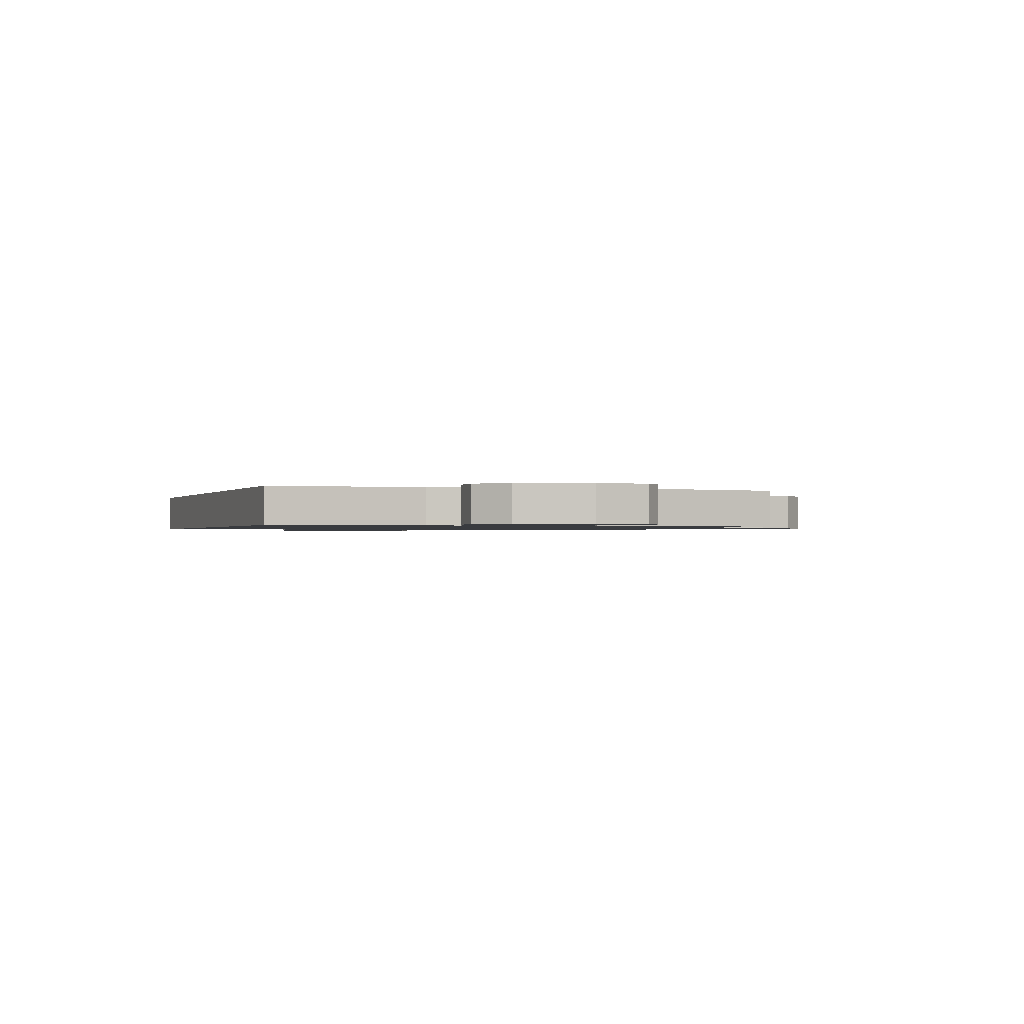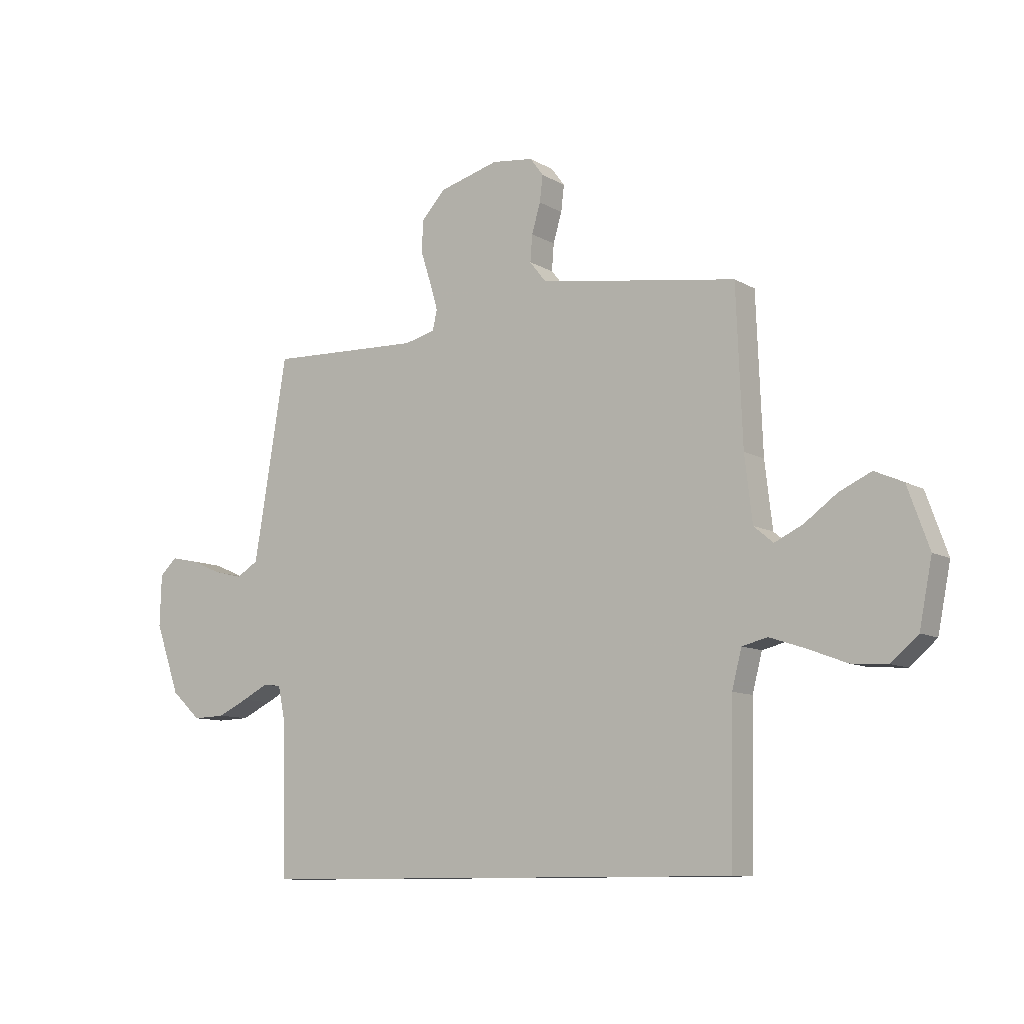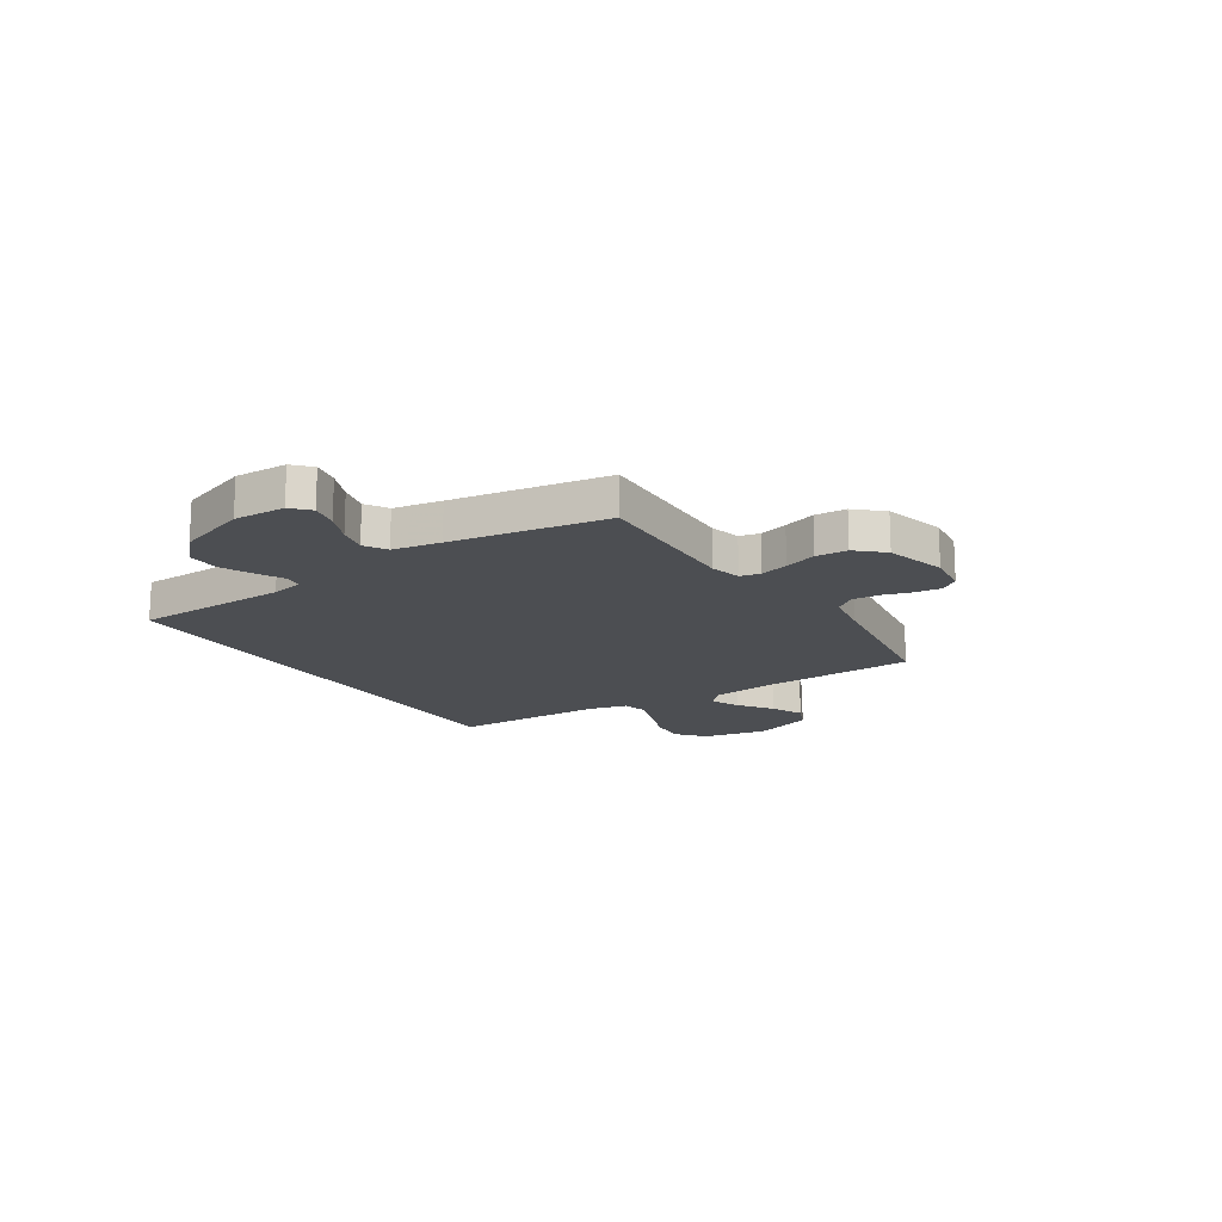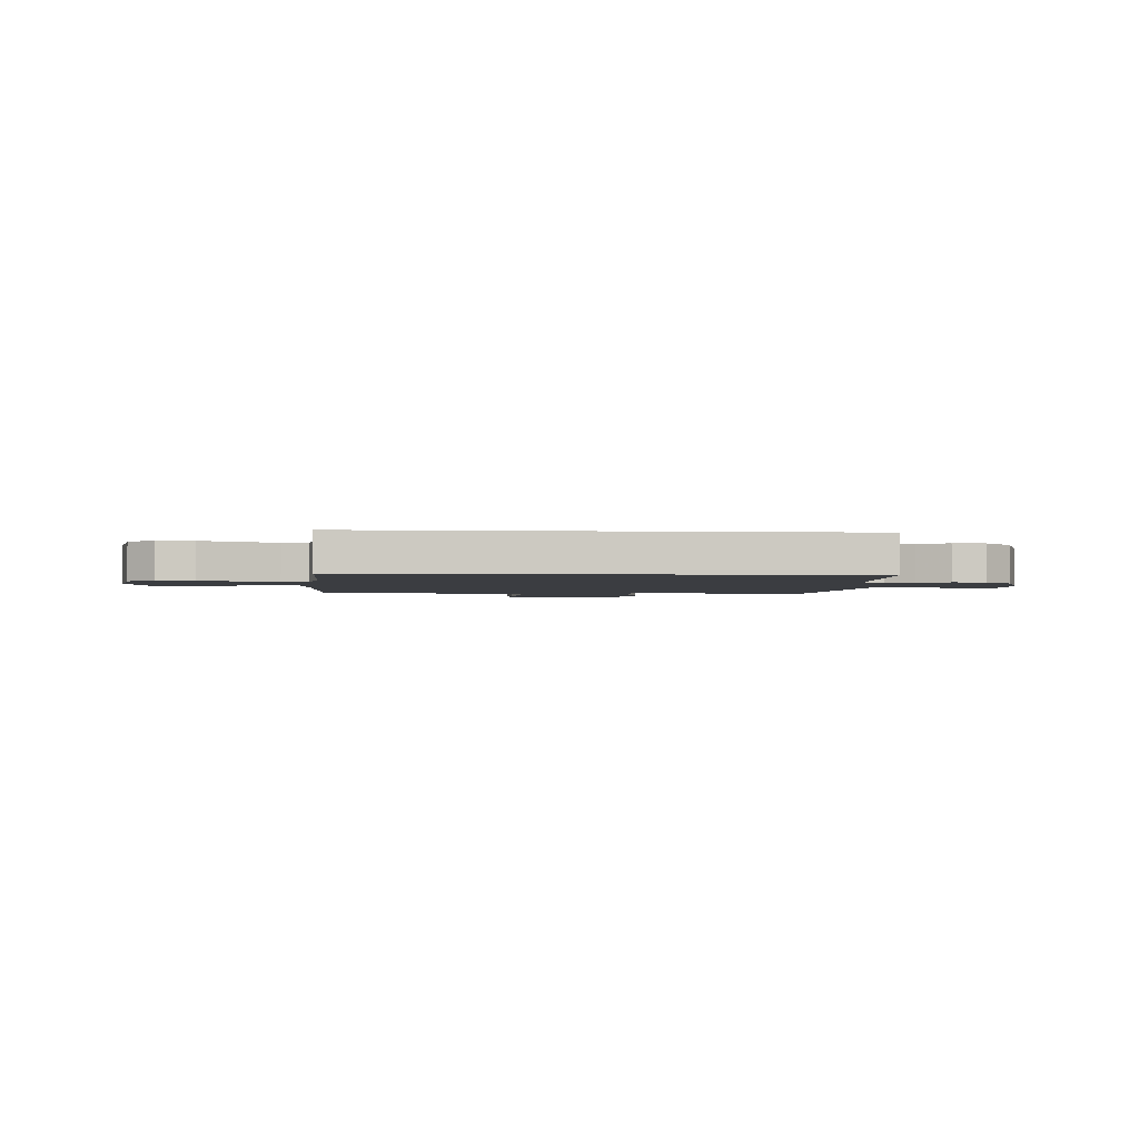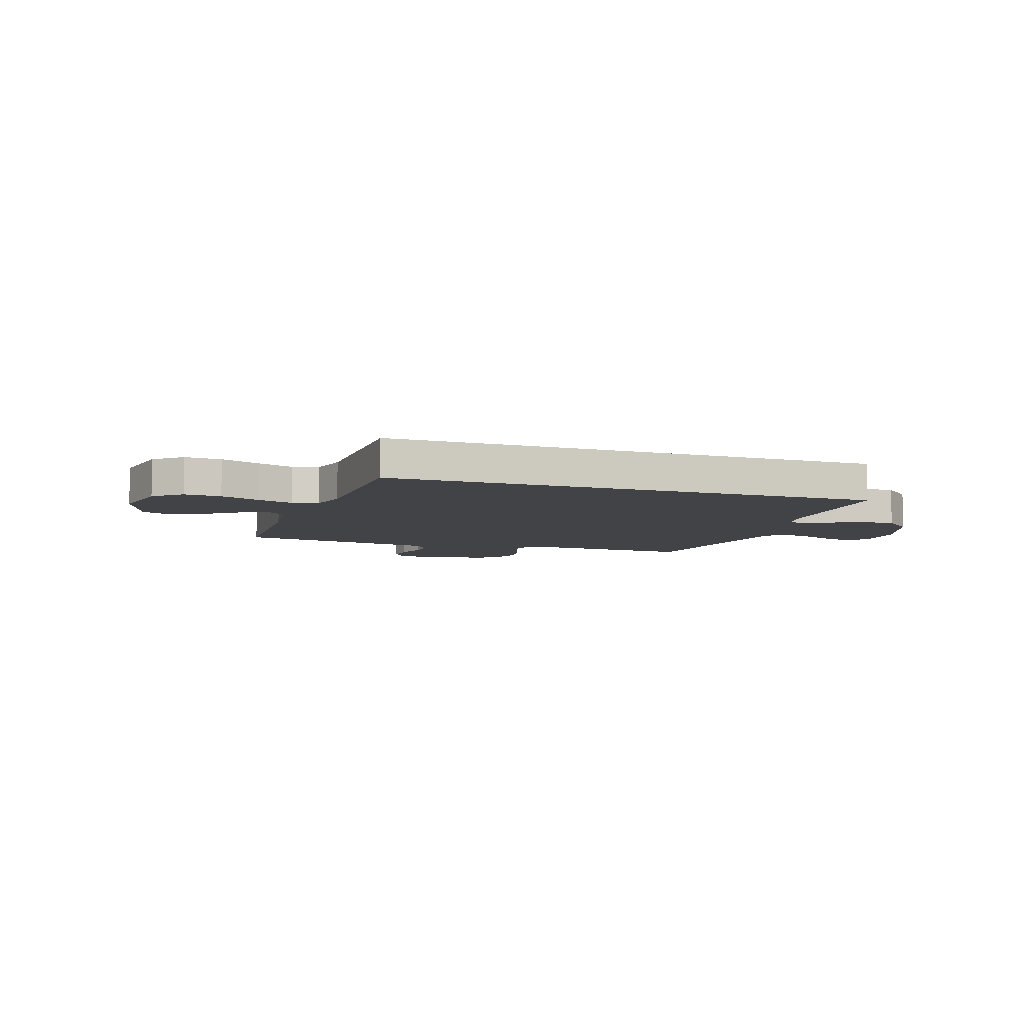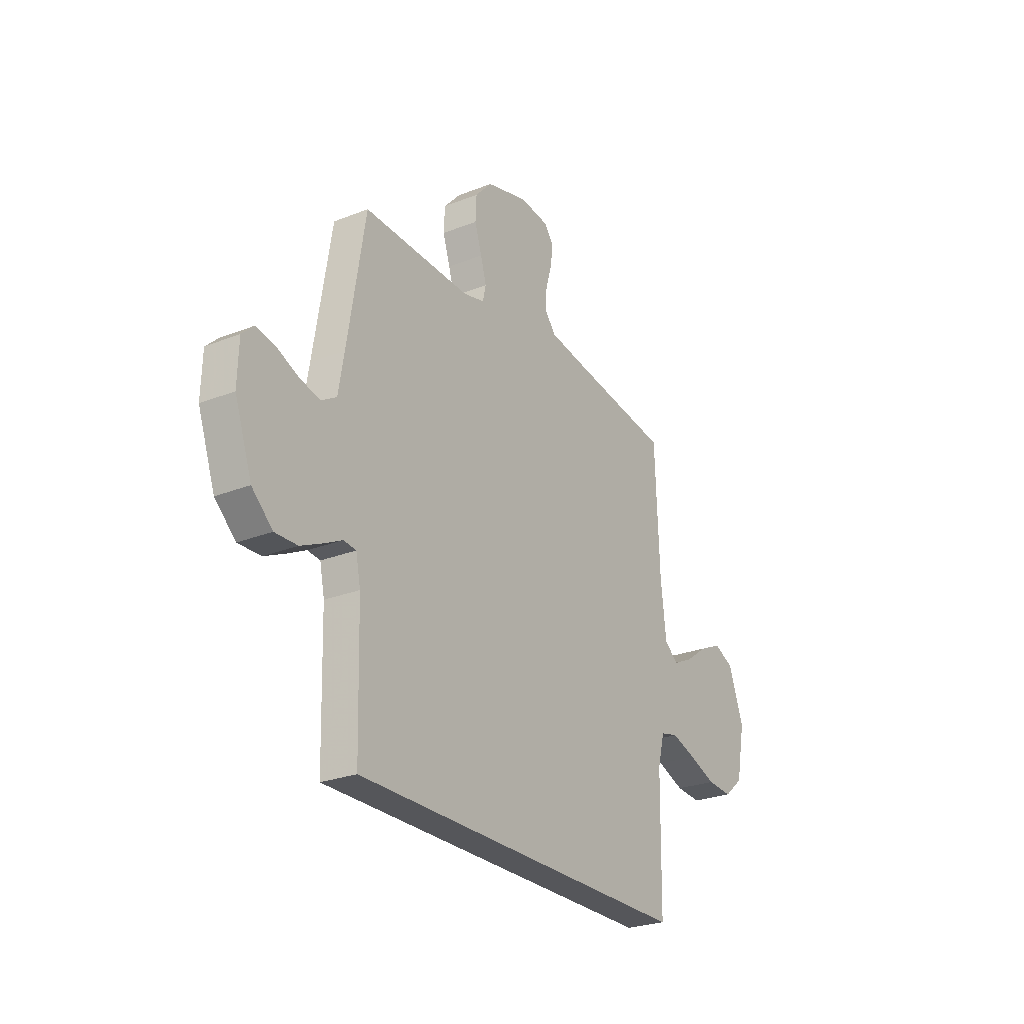
<metadata>
{"format":"obj","ext":"obj","renderer":"f3d","projection":"perspective","resolution":1024,"background":"white","views":[{"elev":-1.0,"azim":-110.2,"up":"+Y"},{"elev":-9.8,"azim":34.9,"up":"+Z"},{"elev":-16.5,"azim":-57.1,"up":"+Y"},{"elev":-2.4,"azim":175.7,"up":"+Y"},{"elev":-7.1,"azim":161.4,"up":"+Y"},{"elev":-26.0,"azim":-57.9,"up":"+Z"}]}
</metadata>
<code>
v 0.477 0.07 -0.5
v -0.479 0.07 -0.5
v -0.487 0.07 -0.2
v -0.5 0.07 -0.137
v -0.535 0.07 -0.133
v -0.586 0.07 -0.159
v -0.646 0.07 -0.187
v -0.709 0.07 -0.189
v -0.767 0.07 -0.136
v -0.815 0.07 0
v -0.812 0.07 0.1
v -0.778 0.07 0.132
v -0.725 0.07 0.121
v -0.665 0.07 0.095
v -0.608 0.07 0.081
v -0.565 0.07 0.107
v -0.549 0.07 0.2
v -0.5 0.07 0.5
v -0.2 0.07 0.489
v -0.14 0.07 0.504
v -0.131 0.07 0.543
v -0.147 0.07 0.598
v -0.167 0.07 0.66
v -0.164 0.07 0.721
v -0.117 0.07 0.772
v 0 0.07 0.804
v 0.081 0.07 0.794
v 0.107 0.07 0.759
v 0.101 0.07 0.708
v 0.084 0.07 0.651
v 0.08 0.07 0.599
v 0.111 0.07 0.56
v 0.2 0.07 0.545
v 0.5 0.07 0.5
v 0.512 0.07 0.2
v 0.527 0.07 0.073
v 0.565 0.07 0.041
v 0.62 0.07 0.067
v 0.684 0.07 0.113
v 0.747 0.07 0.142
v 0.803 0.07 0.117
v 0.845 0.07 0
v 0.82 0.07 -0.126
v 0.767 0.07 -0.171
v 0.696 0.07 -0.166
v 0.62 0.07 -0.137
v 0.551 0.07 -0.114
v 0.501 0.07 -0.126
v 0.482 0.07 -0.2
v 0.477 0 -0.5
v -0.479 0 -0.5
v -0.487 0 -0.2
v -0.5 0 -0.137
v -0.535 0 -0.133
v -0.586 0 -0.159
v -0.646 0 -0.187
v -0.709 0 -0.189
v -0.767 0 -0.136
v -0.815 0 0
v -0.812 0 0.1
v -0.778 0 0.132
v -0.725 0 0.121
v -0.665 0 0.095
v -0.608 0 0.081
v -0.565 0 0.107
v -0.549 0 0.2
v -0.5 0 0.5
v -0.2 0 0.489
v -0.14 0 0.504
v -0.131 0 0.543
v -0.147 0 0.598
v -0.167 0 0.66
v -0.164 0 0.721
v -0.117 0 0.772
v 0 0 0.804
v 0.081 0 0.794
v 0.107 0 0.759
v 0.101 0 0.708
v 0.084 0 0.651
v 0.08 0 0.599
v 0.111 0 0.56
v 0.2 0 0.545
v 0.5 0 0.5
v 0.512 0 0.2
v 0.527 0 0.073
v 0.565 0 0.041
v 0.62 0 0.067
v 0.684 0 0.113
v 0.747 0 0.142
v 0.803 0 0.117
v 0.845 0 0
v 0.82 0 -0.126
v 0.767 0 -0.171
v 0.696 0 -0.166
v 0.62 0 -0.137
v 0.551 0 -0.114
v 0.501 0 -0.126
v 0.482 0 -0.2
f 43 44 45 46
f 43 46 47
f 42 43 47
f 41 42 47 48
f 38 39 40 41
f 37 38 41 48
f 33 34 35
f 32 33 35 36
f 27 28 29 30
f 27 30 31
f 26 27 31
f 25 26 31
f 22 23 24 25
f 21 22 25 31
f 20 21 31 32
f 17 18 19
f 16 17 19 20
f 11 12 13 14
f 11 14 15
f 10 11 15
f 9 10 15
f 8 9 15 16
f 5 6 7 8
f 49 1 2 3
f 48 49 3 4
f 36 37 48 4
f 5 8 16 20
f 20 32 36
f 4 5 20 36
f 95 94 93 92
f 96 95 92
f 96 92 91
f 97 96 91 90
f 90 89 88 87
f 97 90 87 86
f 84 83 82
f 85 84 82 81
f 79 78 77 76
f 80 79 76
f 80 76 75
f 80 75 74
f 74 73 72 71
f 80 74 71 70
f 81 80 70 69
f 68 67 66
f 69 68 66 65
f 63 62 61 60
f 64 63 60
f 64 60 59
f 64 59 58
f 65 64 58 57
f 57 56 55 54
f 52 51 50 98
f 53 52 98 97
f 53 97 86 85
f 69 65 57 54
f 85 81 69
f 85 69 54 53
f 1 50 51 2
f 2 51 52 3
f 3 52 53 4
f 4 53 54 5
f 5 54 55 6
f 6 55 56 7
f 7 56 57 8
f 8 57 58 9
f 9 58 59 10
f 10 59 60 11
f 11 60 61 12
f 12 61 62 13
f 13 62 63 14
f 14 63 64 15
f 15 64 65 16
f 16 65 66 17
f 17 66 67 18
f 18 67 68 19
f 19 68 69 20
f 20 69 70 21
f 21 70 71 22
f 22 71 72 23
f 23 72 73 24
f 24 73 74 25
f 25 74 75 26
f 26 75 76 27
f 27 76 77 28
f 28 77 78 29
f 29 78 79 30
f 30 79 80 31
f 31 80 81 32
f 32 81 82 33
f 33 82 83 34
f 34 83 84 35
f 35 84 85 36
f 36 85 86 37
f 37 86 87 38
f 38 87 88 39
f 39 88 89 40
f 40 89 90 41
f 41 90 91 42
f 42 91 92 43
f 43 92 93 44
f 44 93 94 45
f 45 94 95 46
f 46 95 96 47
f 47 96 97 48
f 48 97 98 49
f 49 98 50 1

</code>
